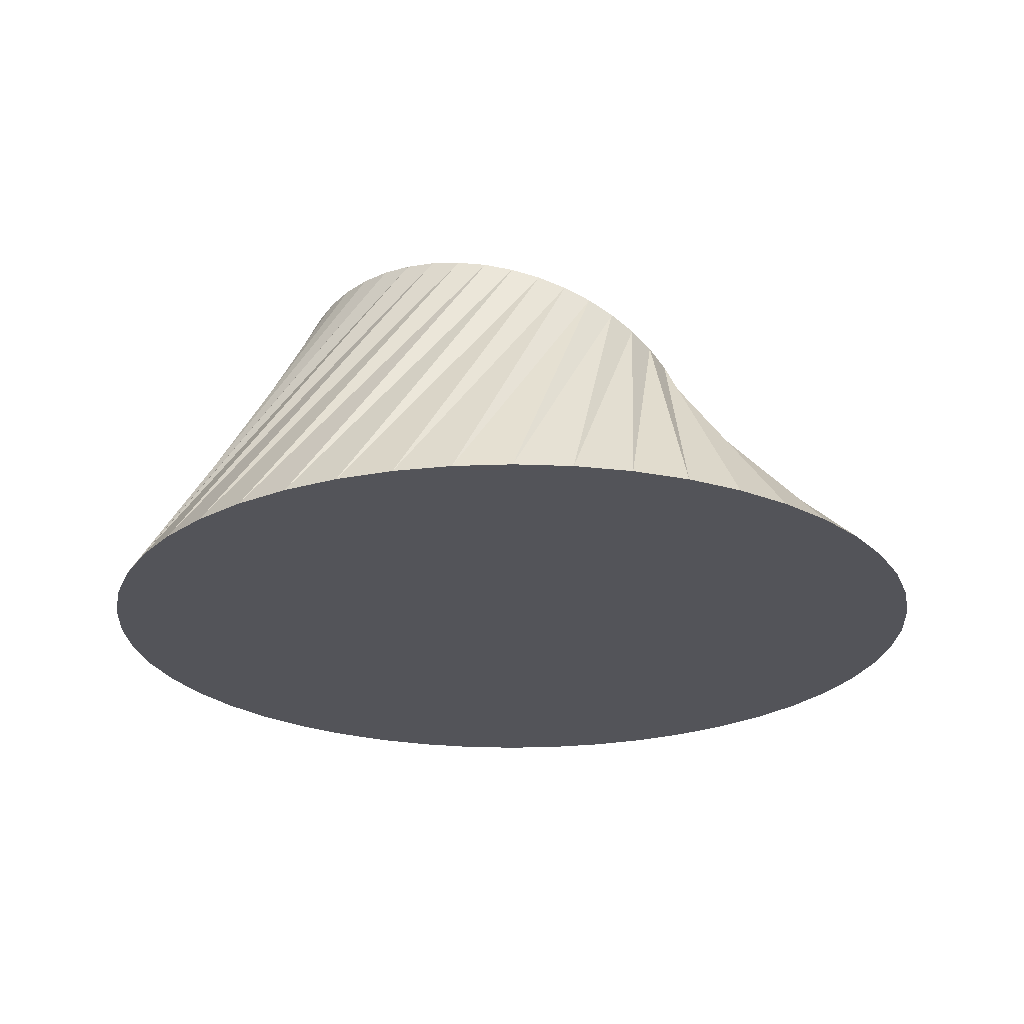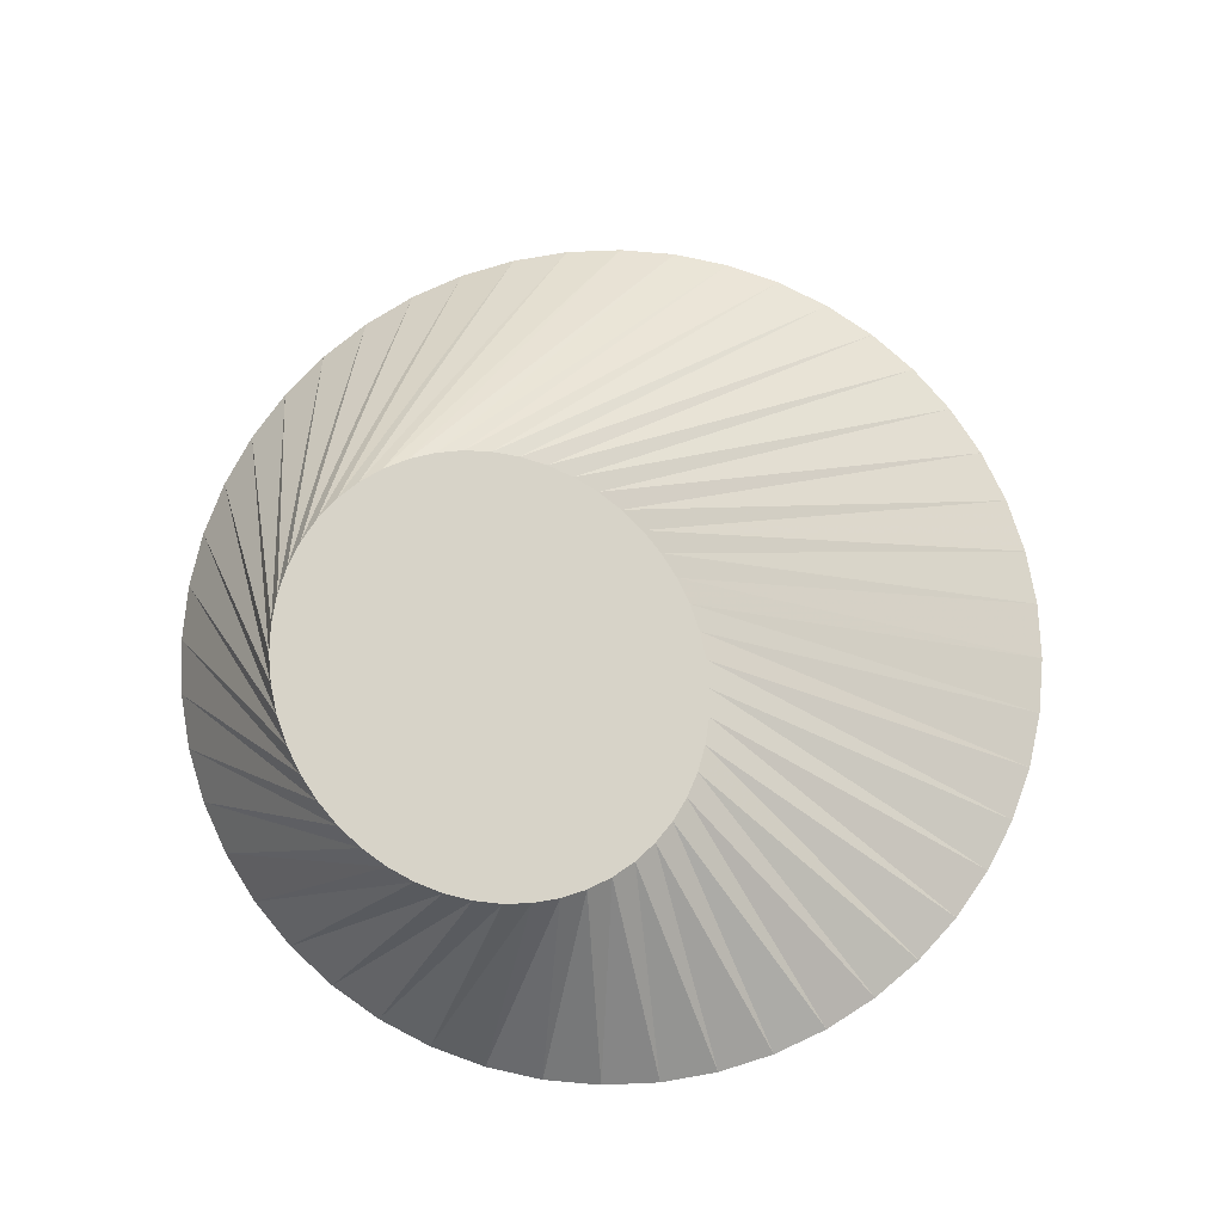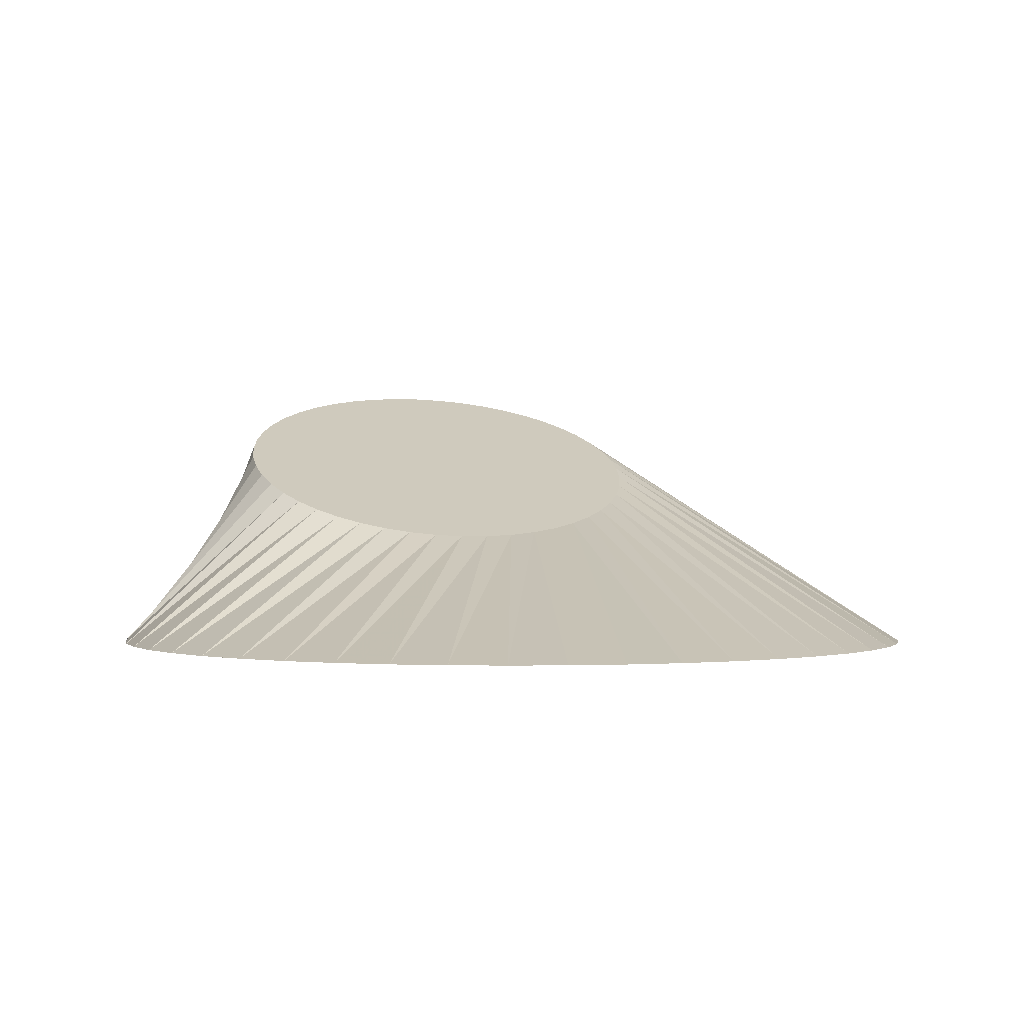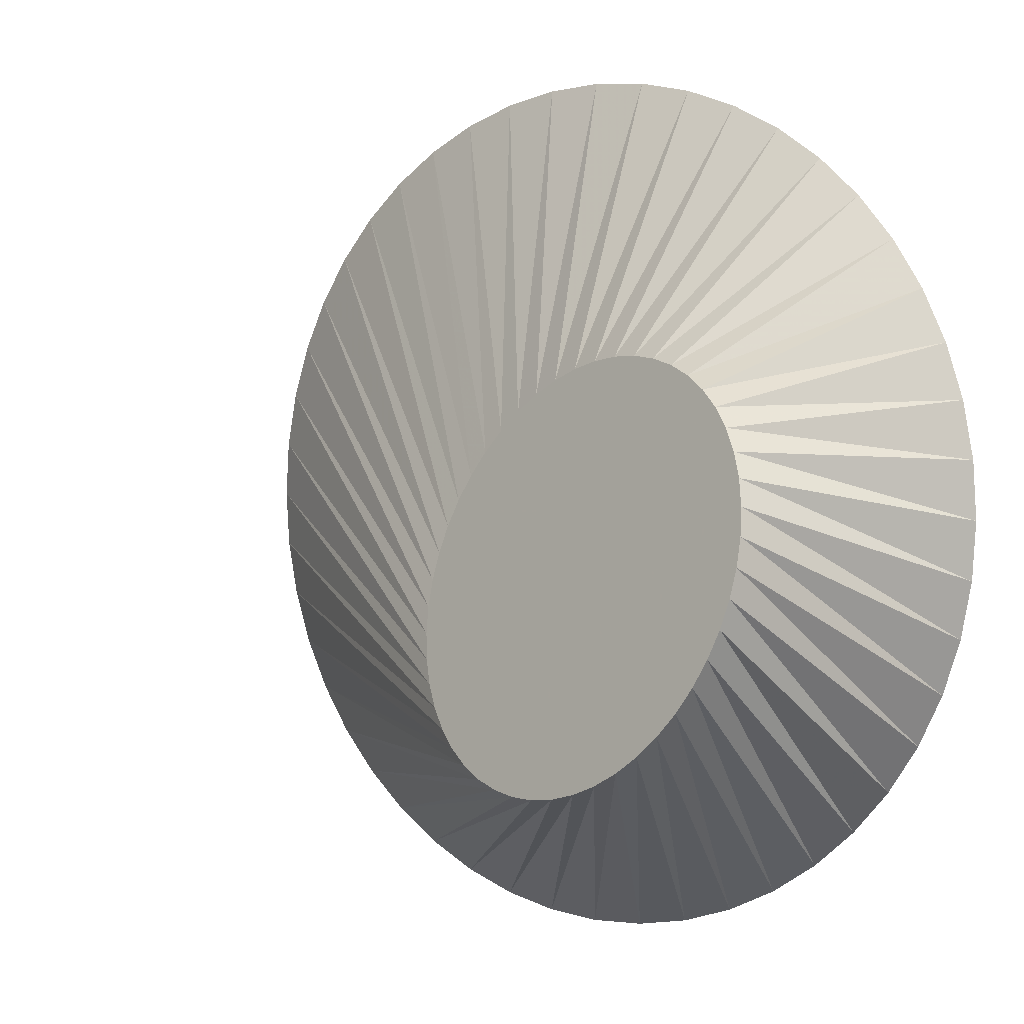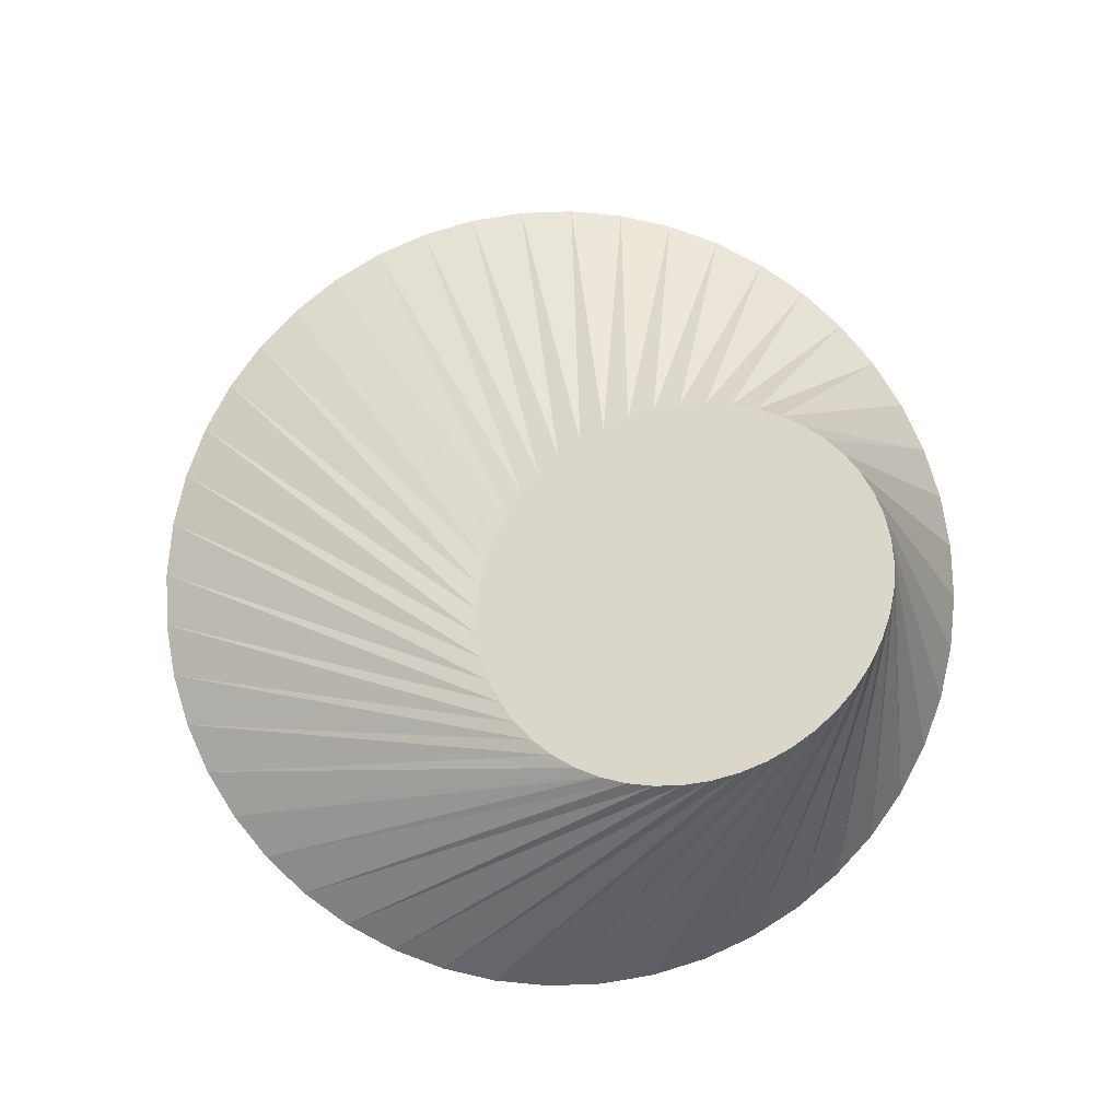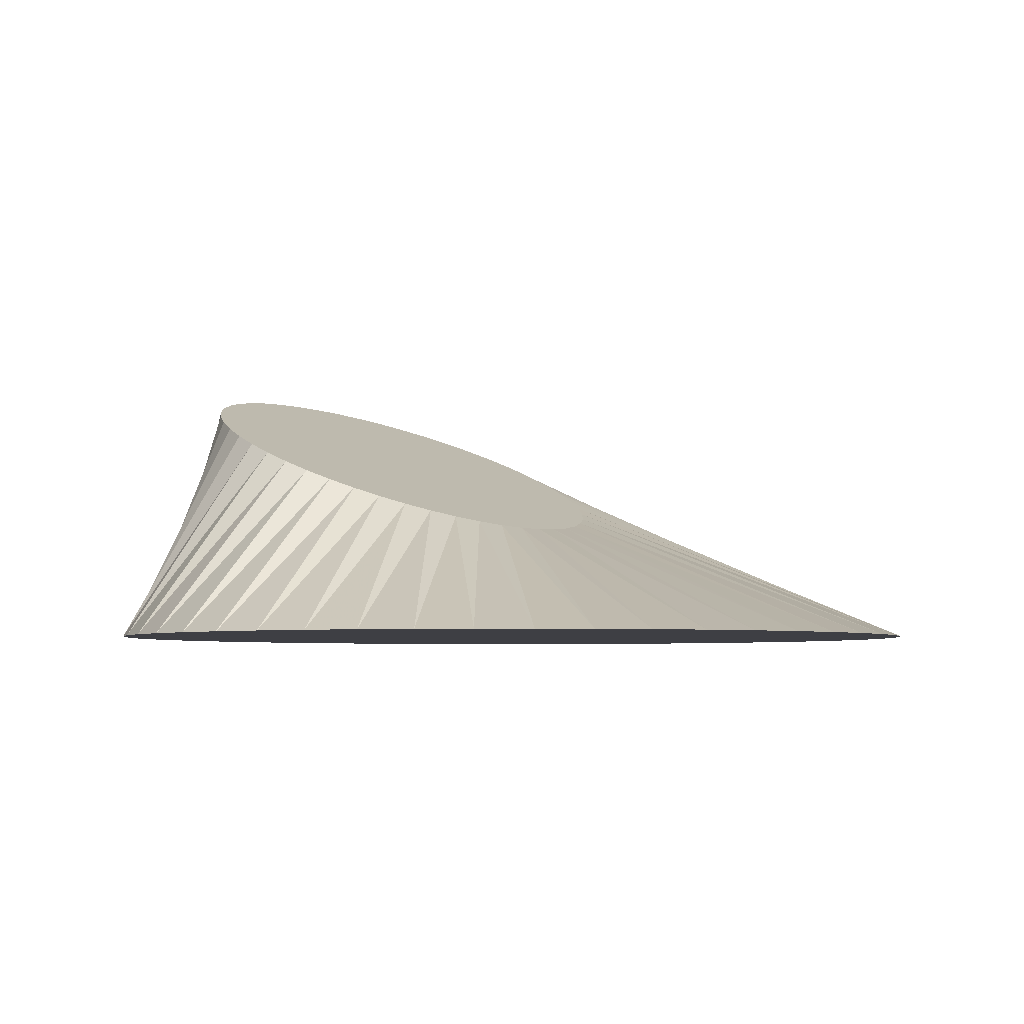
<metadata>
{"format":"obj","ext":"obj","renderer":"f3d","projection":"perspective","resolution":1024,"background":"white","views":[{"elev":-23.8,"azim":74.9,"up":"+Z"},{"elev":74.7,"azim":121.3,"up":"+Z"},{"elev":0.1,"azim":-157.0,"up":"+Z"},{"elev":3.2,"azim":37.4,"up":"+Y"},{"elev":78.6,"azim":-5.8,"up":"+Z"},{"elev":-4.5,"azim":169.7,"up":"+Z"}]}
</metadata>
<code>
g
v 33.79 23.09 4.574
v 33.07 24.06 4.063
v 32.22 24.91 3.555
v 31.25 25.64 3.06
v 30.19 26.23 2.585
v 29.04 26.68 2.14
v 27.83 26.96 1.732
v 26.58 27.09 1.367
v 25.31 27.06 1.052
v 24.05 26.86 0.7926
v 22.8 26.51 0.5929
v 21.6 26 0.4565
v 20.47 25.35 0.3855
v 19.42 24.57 0.3813
v 18.48 23.66 0.444
v 17.65 22.66 0.5723
v 16.96 21.56 0.7642
v 16.41 20.4 1.016
v 16.02 19.19 1.325
v 15.79 17.96 1.683
v 15.72 16.72 2.087
v 15.82 15.49 2.528
v 16.09 14.3 2.999
v 16.51 13.16 3.492
v 17.09 12.1 3.999
v 17.81 11.14 4.51
v 18.66 10.28 5.018
v 19.62 9.554 5.513
v 20.69 8.962 5.988
v 21.84 8.519 6.433
v 23.05 8.23 6.841
v 24.3 8.102 7.206
v 25.56 8.136 7.521
v 26.83 8.332 7.78
v 28.08 8.686 7.98
v 29.27 9.193 8.116
v 30.41 9.844 8.187
v 31.45 10.63 8.192
v 32.4 11.53 8.129
v 33.22 12.54 8.001
v 33.92 13.63 7.809
v 34.46 14.79 7.557
v 34.86 16 7.248
v 35.09 17.24 6.89
v 35.15 18.48 6.486
v 35.05 19.71 6.045
v 34.79 20.9 5.574
v 34.37 22.03 5.081
v 40 20 -5
v 39.83 22.61 -5
v 39.32 25.18 -5
v 38.48 27.65 -5
v 37.32 30 -5
v 35.87 32.18 -5
v 34.14 34.14 -5
v 32.18 35.87 -5
v 30 37.32 -5
v 27.65 38.48 -5
v 25.18 39.32 -5
v 22.61 39.83 -5
v 20 40 -5
v 17.39 39.83 -5
v 14.82 39.32 -5
v 12.35 38.48 -5
v 10 37.32 -5
v 7.825 35.87 -5
v 5.858 34.14 -5
v 4.133 32.18 -5
v 2.679 30 -5
v 1.522 27.65 -5
v 0.6815 25.18 -5
v 0.1711 22.61 -5
v 0 20 -5
v 0.1711 17.39 -5
v 0.6815 14.82 -5
v 1.522 12.35 -5
v 2.679 10 -5
v 4.133 7.825 -5
v 5.858 5.858 -5
v 7.825 4.133 -5
v 10 2.679 -5
v 12.35 1.522 -5
v 14.82 0.6815 -5
v 17.39 0.1711 -5
v 20 0 -5
v 22.61 0.1711 -5
v 25.18 0.6815 -5
v 27.65 1.522 -5
v 30 2.679 -5
v 32.18 4.133 -5
v 34.14 5.858 -5
v 35.87 7.825 -5
v 37.32 10 -5
v 38.48 12.35 -5
v 39.32 14.82 -5
v 39.83 17.39 -5
g
f 48 1 2 3 4 5 6 7 8 9 10 11 12 13 14 15 16 17 18 19 20 21 22 23 24 25 26 27 28 29 30 31 32 33 34 35 36 37 38 39 40 41 42 43 44 45 46 47
f 49 96 95 94 93 92 91 90 89 88 87 86 85 84 83 82 81 80 79 78 77 76 75 74 73 72 71 70 69 68 67 66 65 64 63 62 61 60 59 58 57 56 55 54 53 52 51 50
f 1 49 50 2
f 2 50 51 3
f 3 51 52 4
f 4 52 53 5
f 5 53 54 6
f 6 54 55 7
f 7 55 56 8
f 8 56 57 9
f 9 57 58 10
f 10 58 59 11
f 11 59 60 12
f 12 60 61 13
f 13 61 62 14
f 14 62 63 15
f 15 63 64 16
f 16 64 65 17
f 17 65 66 18
f 18 66 67 19
f 19 67 68 20
f 20 68 69 21
f 21 69 70 22
f 22 70 71 23
f 23 71 72 24
f 24 72 73 25
f 25 73 74 26
f 26 74 75 27
f 27 75 76 28
f 28 76 77 29
f 29 77 78 30
f 30 78 79 31
f 31 79 80 32
f 32 80 81 33
f 33 81 82 34
f 34 82 83 35
f 35 83 84 36
f 36 84 85 37
f 37 85 86 38
f 38 86 87 39
f 39 87 88 40
f 40 88 89 41
f 41 89 90 42
f 42 90 91 43
f 43 91 92 44
f 44 92 93 45
f 45 93 94 46
f 46 94 95 47
f 47 95 96 48
f 48 96 49 1

</code>
